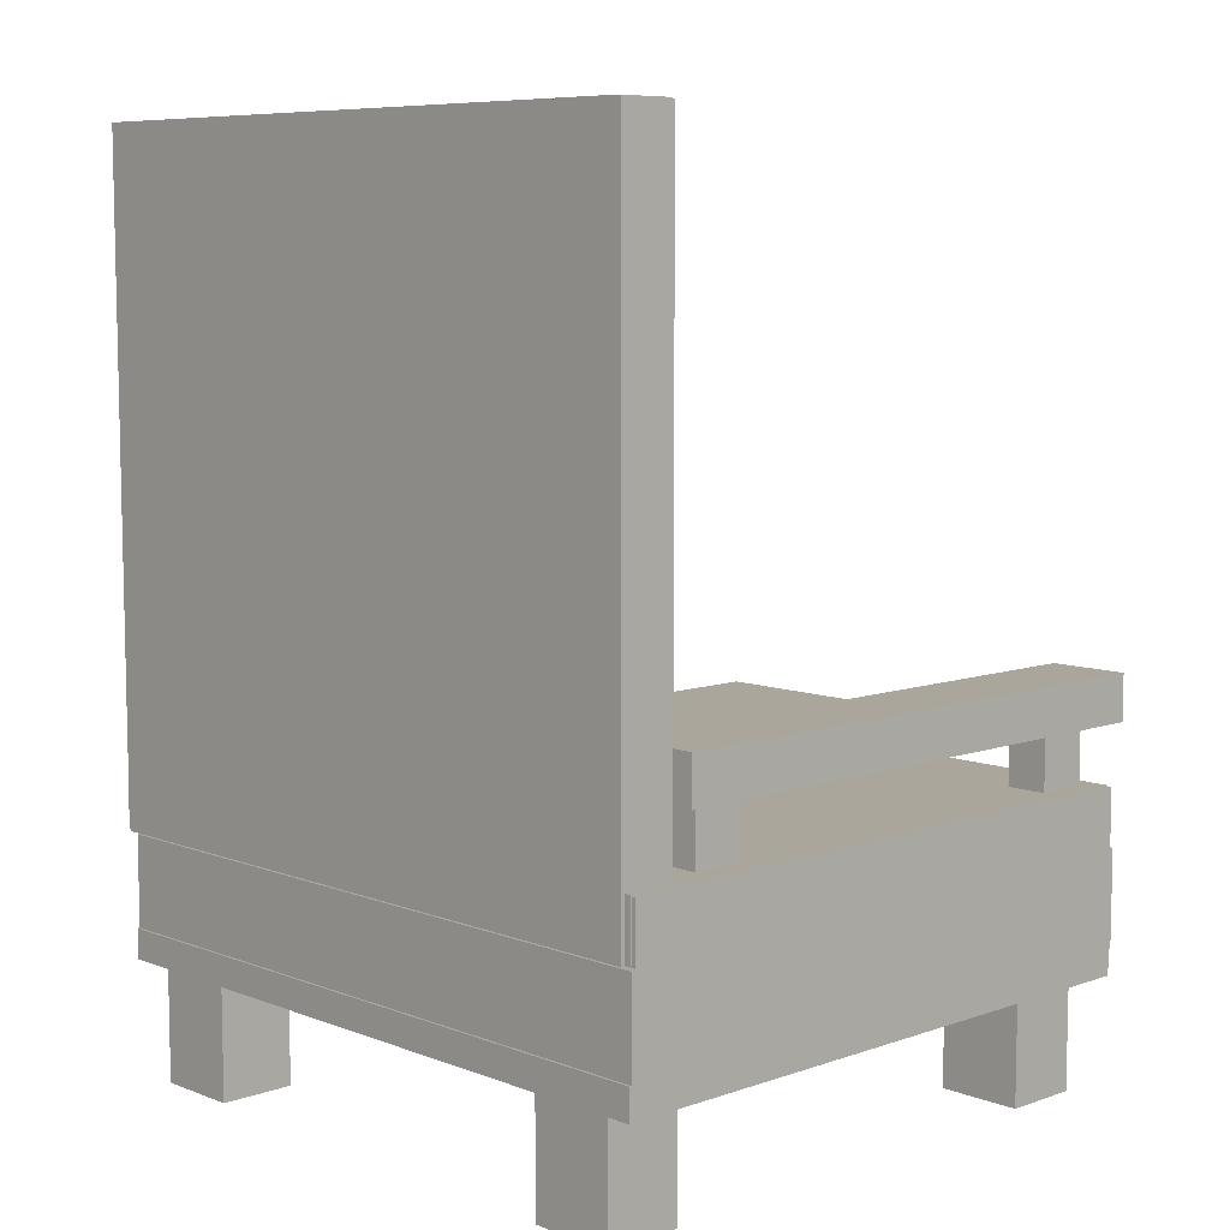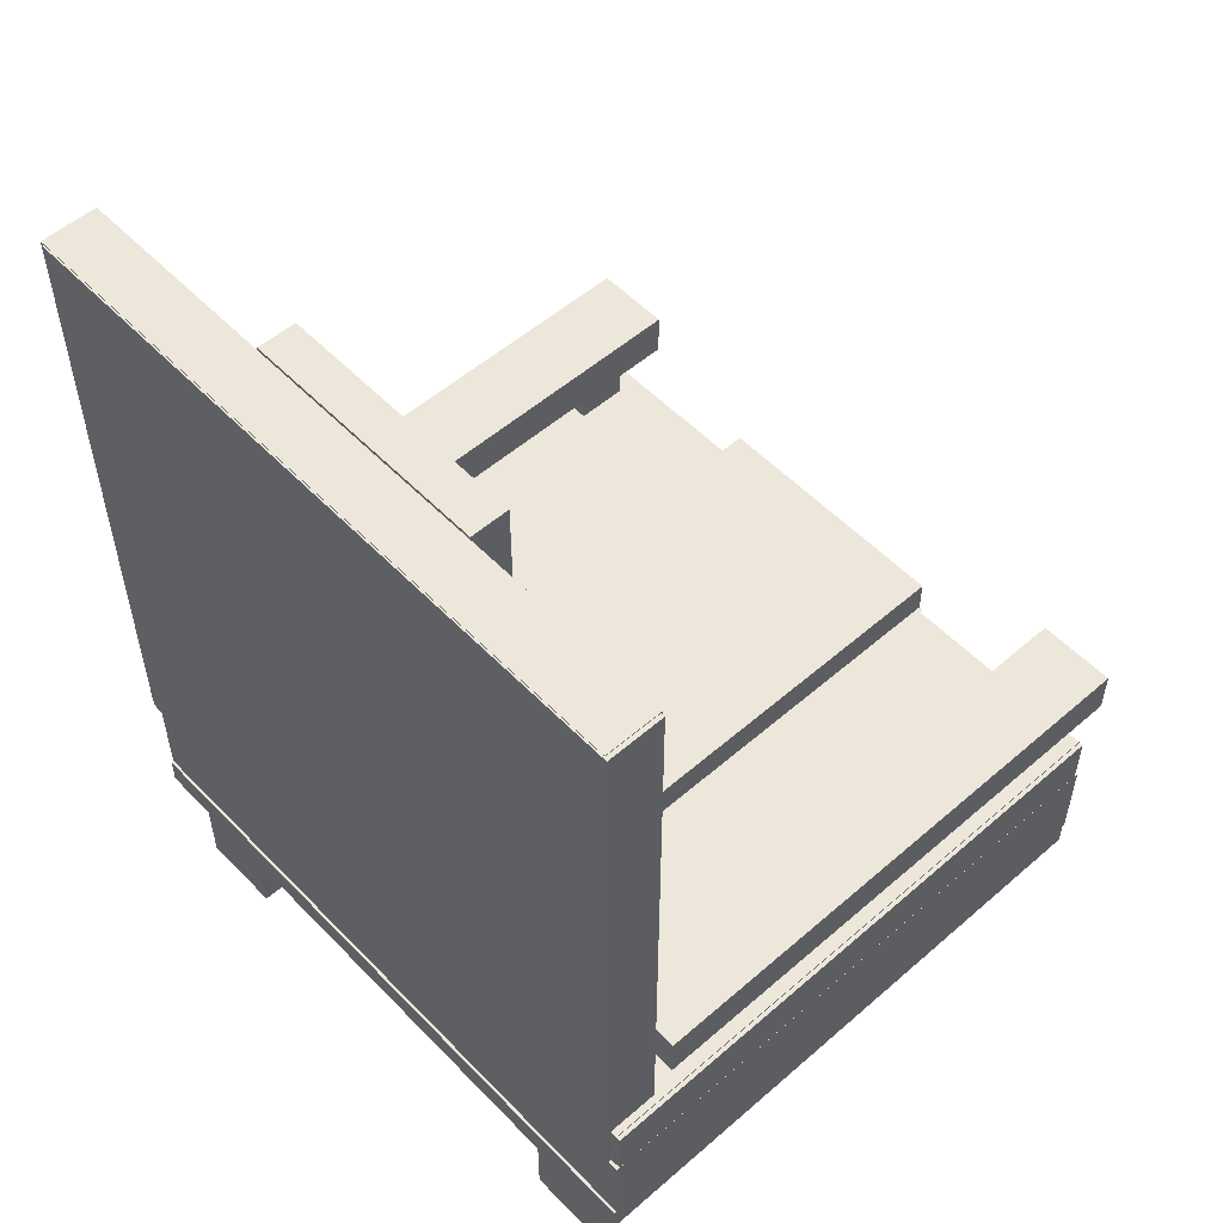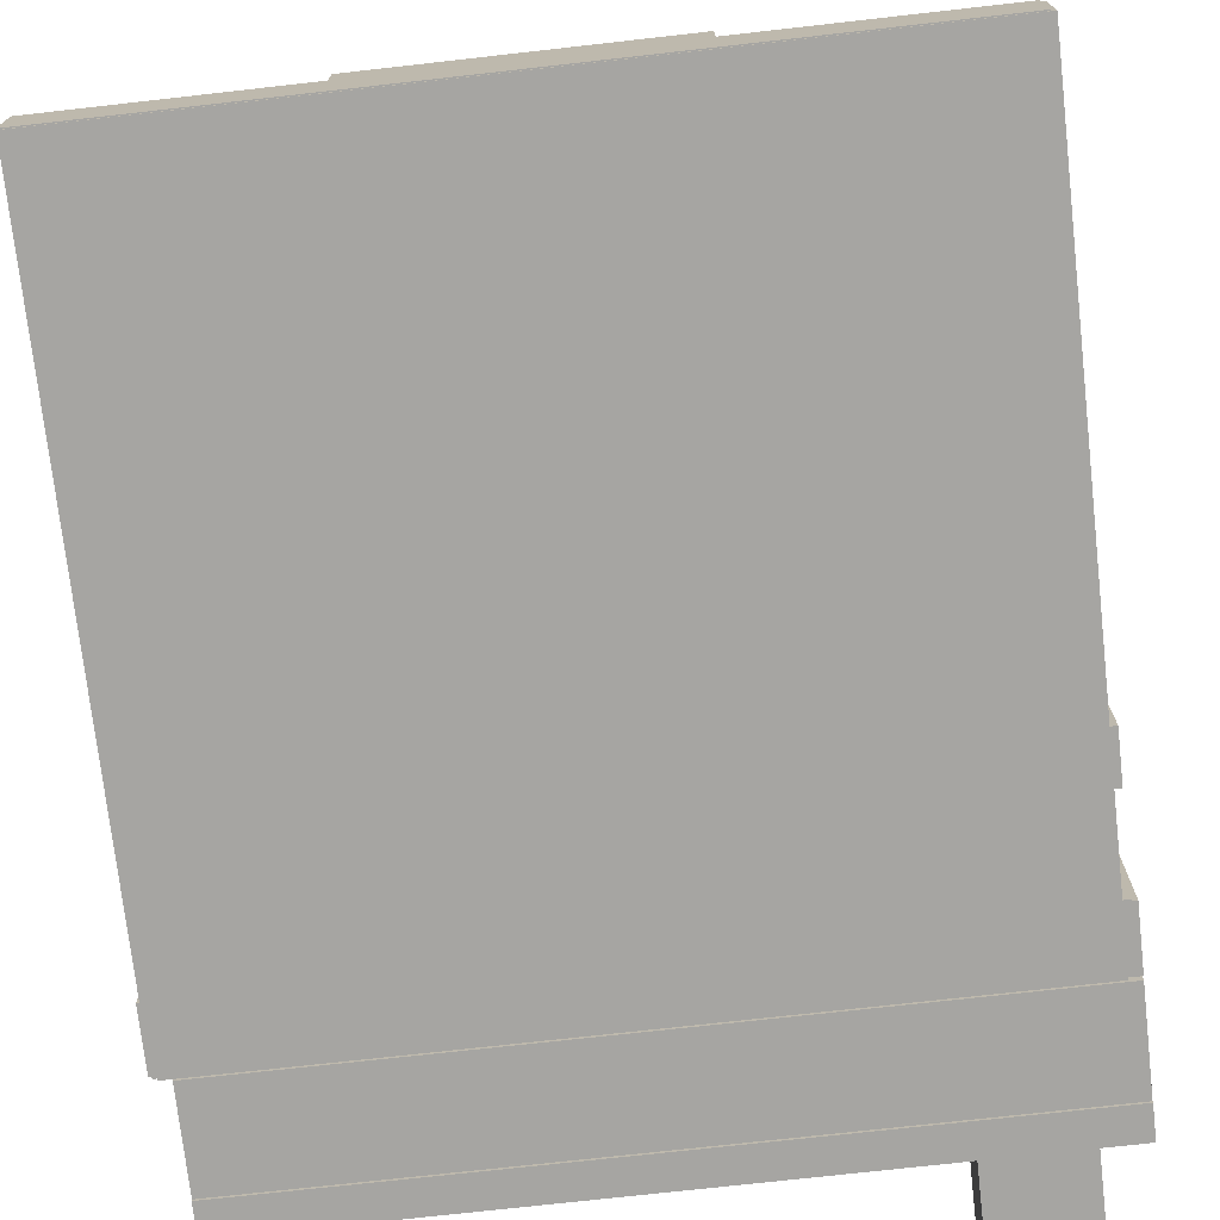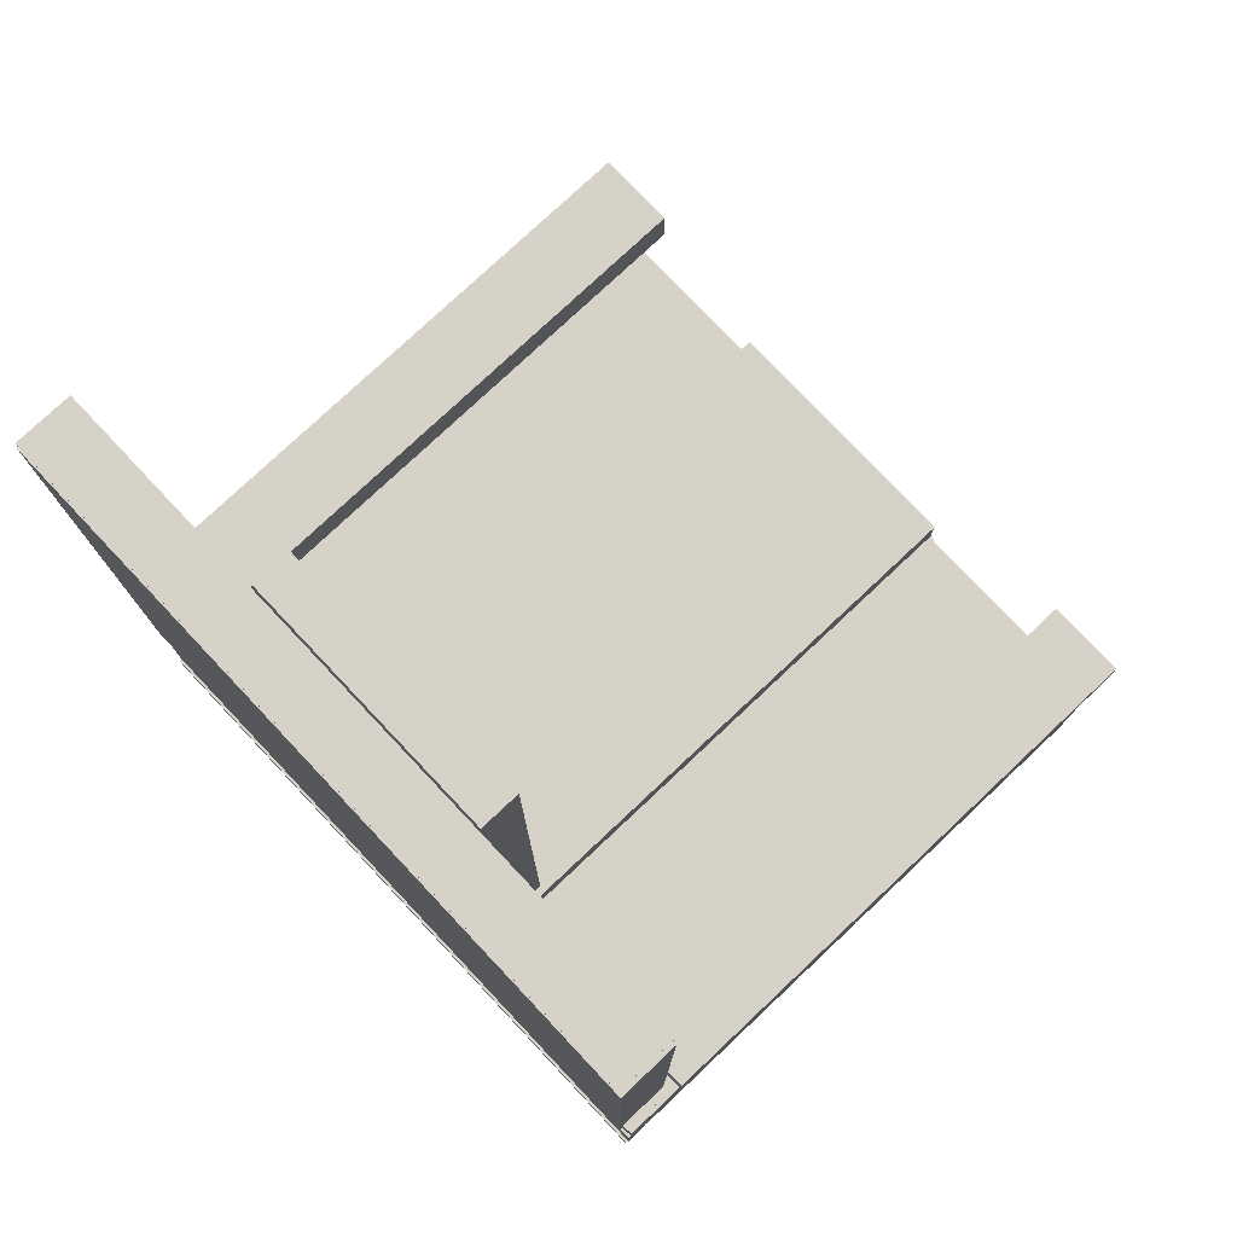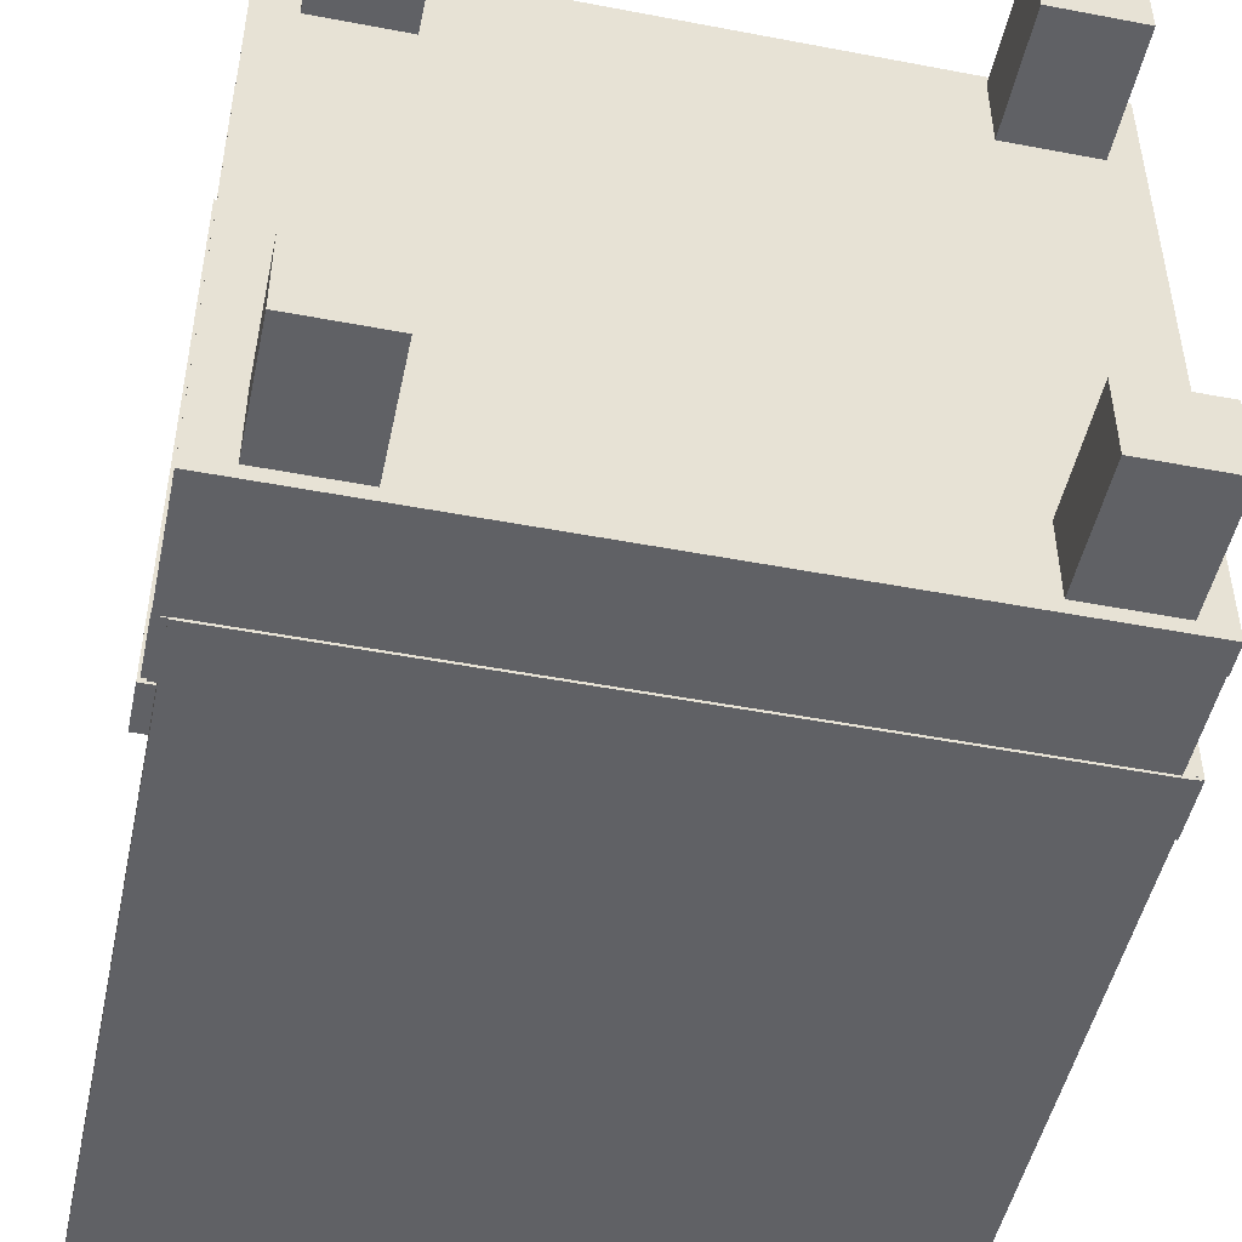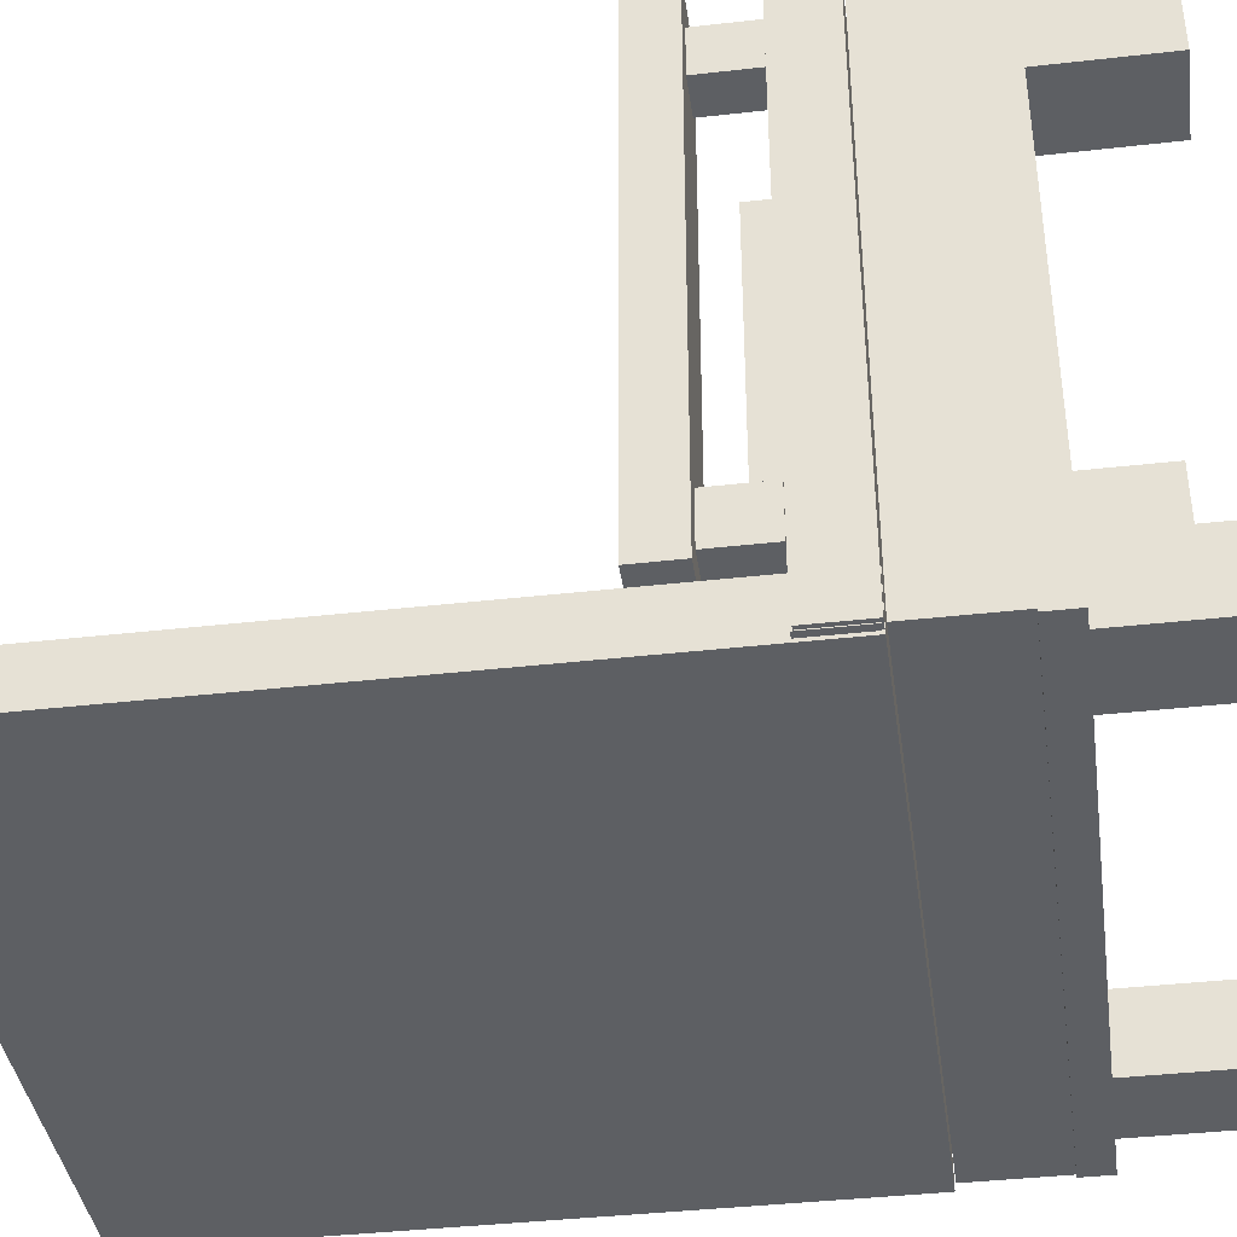
<metadata>
{"format":"obj","ext":"obj","renderer":"f3d","projection":"perspective","resolution":1024,"background":"white","views":[{"elev":7.9,"azim":-133.7,"up":"+Y"},{"elev":54.0,"azim":-132.7,"up":"+Y"},{"elev":-73.6,"azim":-173.6,"up":"+Z"},{"elev":77.4,"azim":-133.3,"up":"+Y"},{"elev":-48.7,"azim":-12.0,"up":"+Z"},{"elev":-39.8,"azim":-82.0,"up":"+Z"}]}
</metadata>
<code>
g default
v 2.286 1.141 -1.851
v 2.129 1.141 -1.851
v 2.286 1.376 -1.851
v 2.129 1.376 -1.851
v 2.286 1.376 -1.649
v 2.129 1.376 -1.649
v 2.286 1.141 -1.649
v 2.129 1.141 -1.649
v 2.353 1.362 -1.949
v 2.047 1.362 -1.949
v 2.353 1.539 -1.949
v 2.047 1.539 -1.949
v 2.353 1.539 0.2187
v 2.047 1.539 0.2187
v 2.353 1.362 0.2187
v 2.047 1.362 0.2187
v 2.286 1.141 -0.1179
v 2.129 1.141 -0.1179
v 2.286 1.377 -0.1179
v 2.129 1.377 -0.1179
v 2.286 1.377 0.08383
v 2.129 1.377 0.08383
v 2.286 1.141 0.08383
v 2.129 1.141 0.08383
v 0.1659 -0.0118 -0.1486
v -0.1659 -0.0118 -0.1486
v 0.1659 0.5118 -0.1486
v -0.1659 0.5118 -0.1486
v 0.1659 0.5118 0.1486
v -0.1659 0.5118 0.1486
v 0.1659 -0.0118 0.1486
v -0.1659 -0.0118 0.1486
v -0.08193 1.141 -1.851
v -0.2393 1.141 -1.851
v -0.08193 1.376 -1.851
v -0.2393 1.376 -1.851
v -0.08193 1.376 -1.649
v -0.2393 1.376 -1.649
v -0.08193 1.141 -1.649
v -0.2393 1.141 -1.649
v -0.015 1.362 -1.949
v -0.3211 1.362 -1.949
v -0.015 1.539 -1.949
v -0.3211 1.539 -1.949
v -0.015 1.539 0.2187
v -0.3211 1.539 0.2187
v -0.015 1.362 0.2187
v -0.3211 1.362 0.2187
v -0.08193 1.141 -0.1179
v -0.2393 1.141 -0.1179
v -0.08193 1.377 -0.1179
v -0.2393 1.377 -0.1179
v -0.08193 1.377 0.08383
v -0.2393 1.377 0.08383
v -0.08193 1.141 0.08383
v -0.2393 1.141 0.08383
v 2.28 0.5402 -2.19
v -0.3102 0.5402 -2.19
v 2.28 0.9081 -2.19
v -0.3102 0.9081 -2.19
v 2.28 0.9081 0.1958
v -0.3102 0.9081 0.1958
v 2.28 0.5402 0.1958
v -0.3102 0.5402 0.1958
v 1.535 0.914 -1.964
v 0.5555 0.914 -1.964
v 1.535 3.461 -1.964
v 0.5555 3.461 -1.964
v 1.535 3.461 -1.815
v 0.5555 3.461 -1.815
v 1.535 0.914 -1.815
v 0.5555 0.914 -1.815
v 2.319 0.914 -2.193
v -0.2689 0.914 -2.193
v 2.319 3.461 -2.193
v -0.2689 3.461 -2.193
v 2.319 3.461 -1.978
v -0.2689 3.461 -1.978
v 2.319 0.914 -1.978
v -0.2689 0.914 -1.978
v 2.335 0.9176 -2.187
v -0.253 0.9176 -2.187
v -0.253 3.465 -2.187
v 2.335 3.465 -2.187
v -0.253 3.465 -1.972
v 2.335 3.465 -1.972
v -0.253 0.9176 -1.972
v 2.335 0.9176 -1.972
v 1.515 0.914 -1.951
v 0.5352 0.914 -1.951
v 0.5352 3.461 -1.951
v 1.515 3.461 -1.951
v 1.529 1.144 0.1767
v 0.5294 1.144 0.1767
v 1.529 1.144 -2.178
v 0.5294 1.144 -2.178
v 1.529 1.293 -2.178
v 0.5294 1.293 -2.178
v 1.529 1.293 0.1767
v 0.5294 1.293 0.1767
v 2.329 0.915 0.1767
v -0.3121 0.915 0.1767
v 2.329 0.915 -2.178
v -0.3121 0.915 -2.178
v 2.329 1.13 -2.178
v -0.3121 1.13 -2.178
v 2.329 1.13 0.1767
v -0.3121 1.13 0.1767
v 2.345 0.9211 0.1734
v -0.2959 0.9211 0.1734
v -0.2959 0.9211 -2.181
v 2.345 0.9211 -2.181
v -0.2959 1.136 -2.181
v 2.345 1.136 -2.181
v -0.2959 1.136 0.1734
v 2.345 1.136 0.1734
v 1.508 1.157 0.1767
v 0.5086 1.157 0.1767
v 0.5086 1.157 -2.178
v 1.508 1.157 -2.178
v 0.1659 -0.0118 -2.149
v -0.1659 -0.0118 -2.149
v 0.1659 0.5118 -2.149
v -0.1659 0.5118 -2.149
v 0.1659 0.5118 -1.851
v -0.1659 0.5118 -1.851
v 0.1659 -0.0118 -1.851
v -0.1659 -0.0118 -1.851
v 2.166 -0.0118 -2.149
v 1.834 -0.0118 -2.149
v 2.166 0.5118 -2.149
v 1.834 0.5118 -2.149
v 2.166 0.5118 -1.851
v 1.834 0.5118 -1.851
v 2.166 -0.0118 -1.851
v 1.834 -0.0118 -1.851
v 2.166 -0.0118 -0.1486
v 1.834 -0.0118 -0.1486
v 2.166 0.5118 -0.1486
v 1.834 0.5118 -0.1486
v 2.166 0.5118 0.1486
v 1.834 0.5118 0.1486
v 2.166 -0.0118 0.1486
v 1.834 -0.0118 0.1486
v 2.28 0.4416 -2.201
v -0.3102 0.4416 -2.201
v 2.28 0.5584 -2.201
v -0.3102 0.5584 -2.201
v 2.28 0.5584 0.1856
v -0.3102 0.5584 0.1856
v 2.28 0.4416 0.1856
v -0.3102 0.4416 0.1856
g pCube15
f 1 2 4 3
f 3 4 6 5
f 5 6 8 7
f 7 8 2 1
f 2 8 6 4
f 7 1 3 5
f 9 10 12 11
f 11 12 14 13
f 13 14 16 15
f 15 16 10 9
f 10 16 14 12
f 15 9 11 13
f 17 18 20 19
f 19 20 22 21
f 21 22 24 23
f 23 24 18 17
f 18 24 22 20
f 23 17 19 21
f 25 26 28 27
f 27 28 30 29
f 29 30 32 31
f 31 32 26 25
f 26 32 30 28
f 31 25 27 29
f 33 34 36 35
f 35 36 38 37
f 37 38 40 39
f 39 40 34 33
f 34 40 38 36
f 39 33 35 37
f 41 42 44 43
f 43 44 46 45
f 45 46 48 47
f 47 48 42 41
f 42 48 46 44
f 47 41 43 45
f 49 50 52 51
f 51 52 54 53
f 53 54 56 55
f 55 56 50 49
f 50 56 54 52
f 55 49 51 53
f 57 58 60 59
f 59 60 62 61
f 61 62 64 63
f 63 64 58 57
f 58 64 62 60
f 63 57 59 61
f 67 68 70 69
f 69 70 72 71
f 71 72 66 65
f 66 72 70 68
f 71 65 67 69
f 81 82 83 84
f 84 83 85 86
f 86 85 87 88
f 88 87 82 81
f 82 87 85 83
f 88 81 84 86
f 73 74 76 75
f 75 76 78 77
f 77 78 80 79
f 79 80 74 73
f 74 80 78 76
f 79 73 75 77
f 89 90 91 92
f 95 96 98 97
f 97 98 100 99
f 99 100 94 93
f 94 100 98 96
f 99 93 95 97
f 109 110 111 112
f 112 111 113 114
f 114 113 115 116
f 116 115 110 109
f 110 115 113 111
f 116 109 112 114
f 101 102 104 103
f 103 104 106 105
f 105 106 108 107
f 107 108 102 101
f 102 108 106 104
f 107 101 103 105
f 117 118 119 120
f 121 122 124 123
f 123 124 126 125
f 125 126 128 127
f 127 128 122 121
f 122 128 126 124
f 127 121 123 125
f 129 130 132 131
f 131 132 134 133
f 133 134 136 135
f 135 136 130 129
f 130 136 134 132
f 135 129 131 133
f 137 138 140 139
f 139 140 142 141
f 141 142 144 143
f 143 144 138 137
f 138 144 142 140
f 143 137 139 141
f 145 146 148 147
f 147 148 150 149
f 149 150 152 151
f 151 152 146 145
f 146 152 150 148
f 151 145 147 149

</code>
